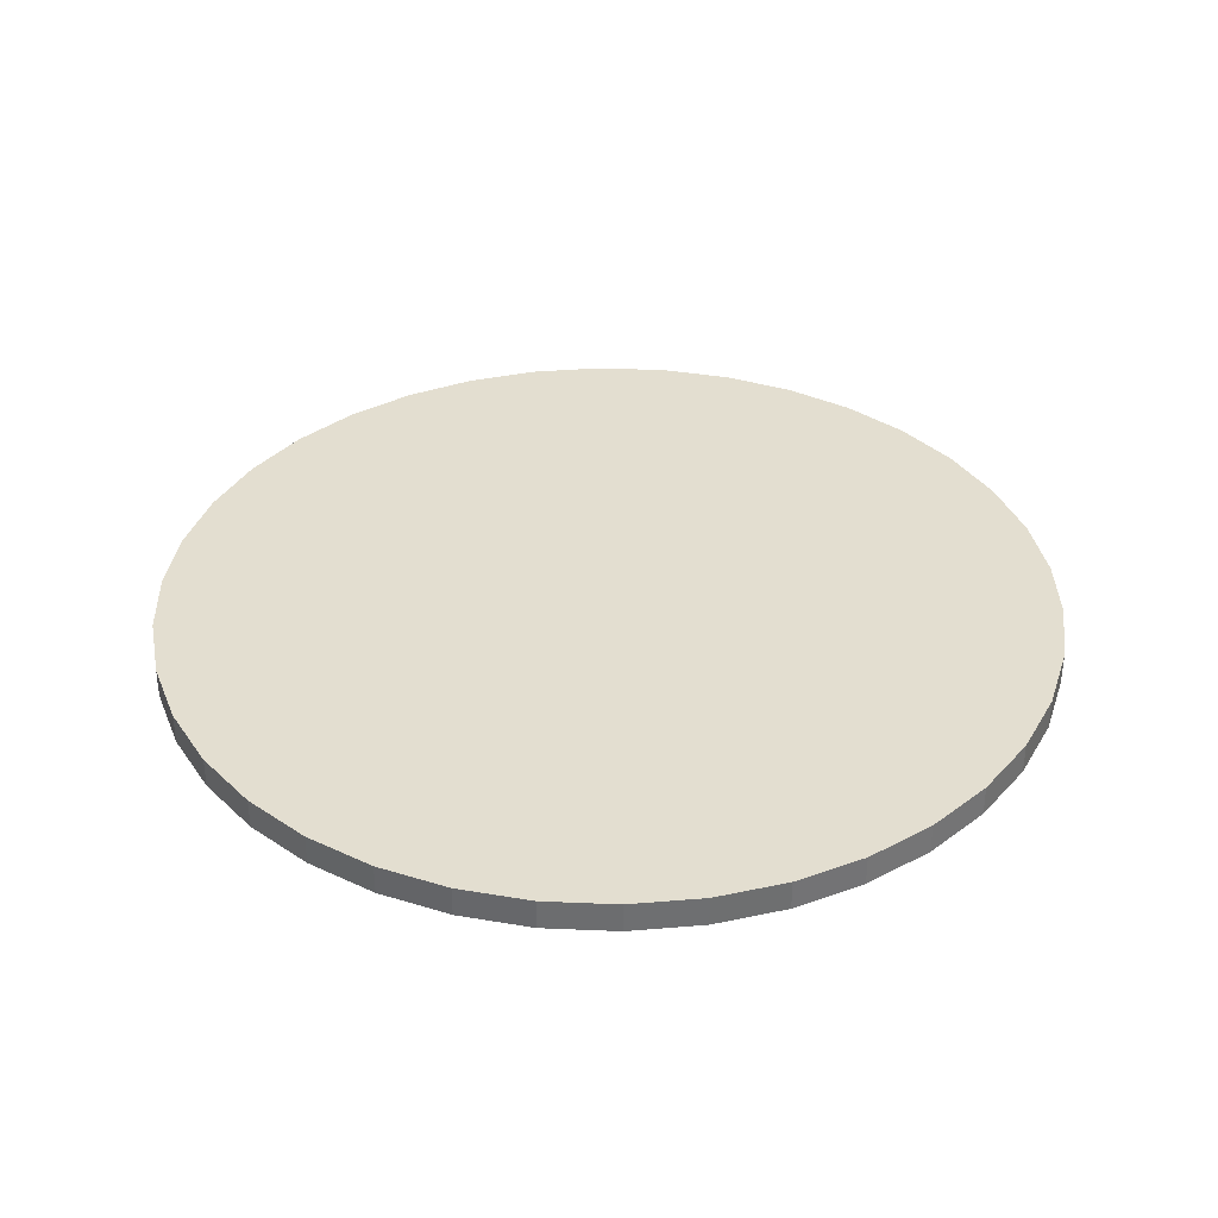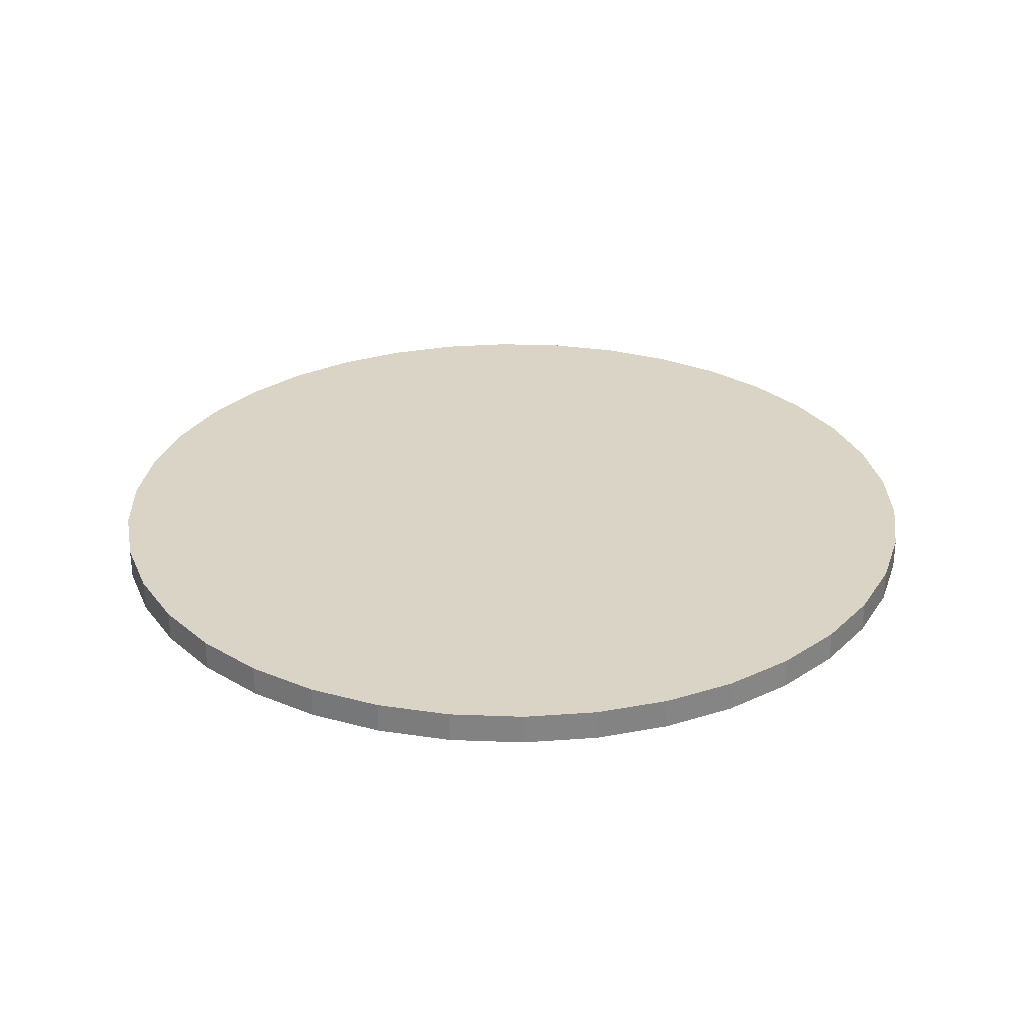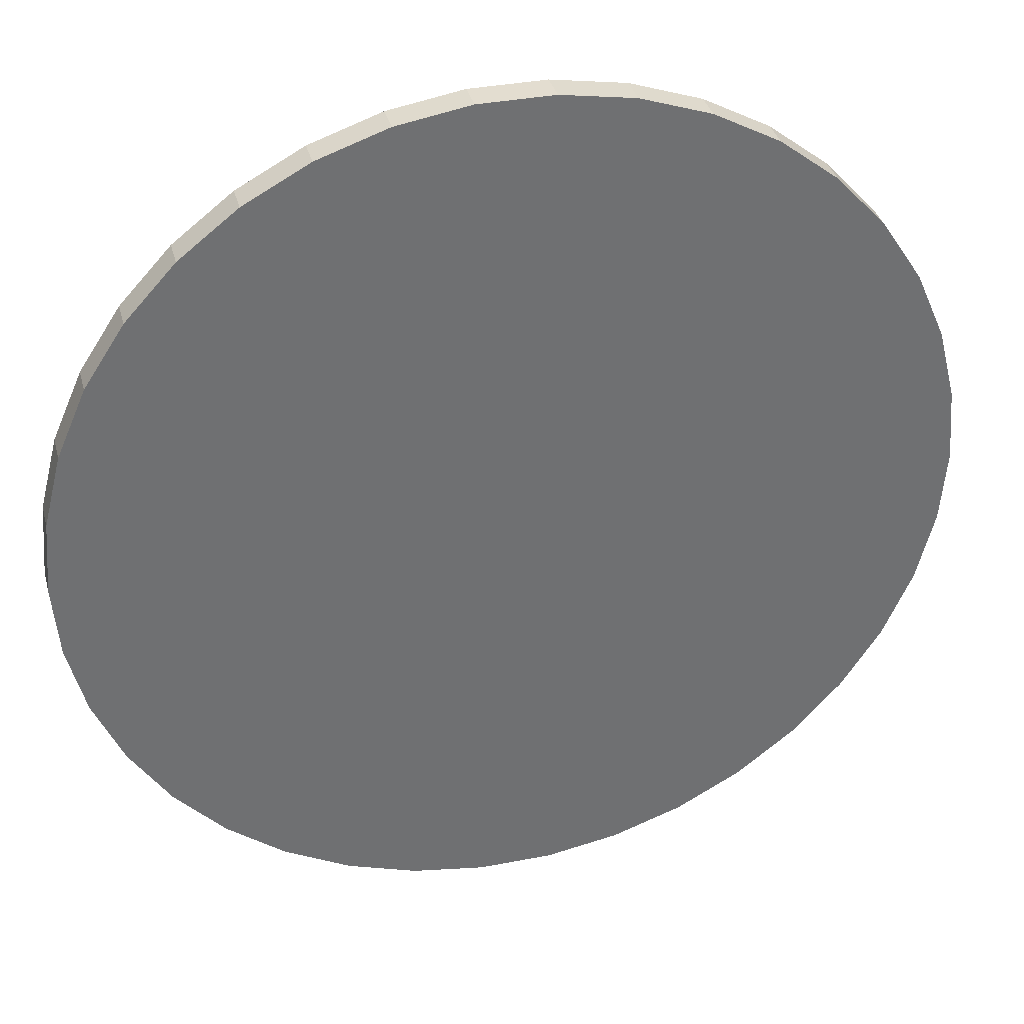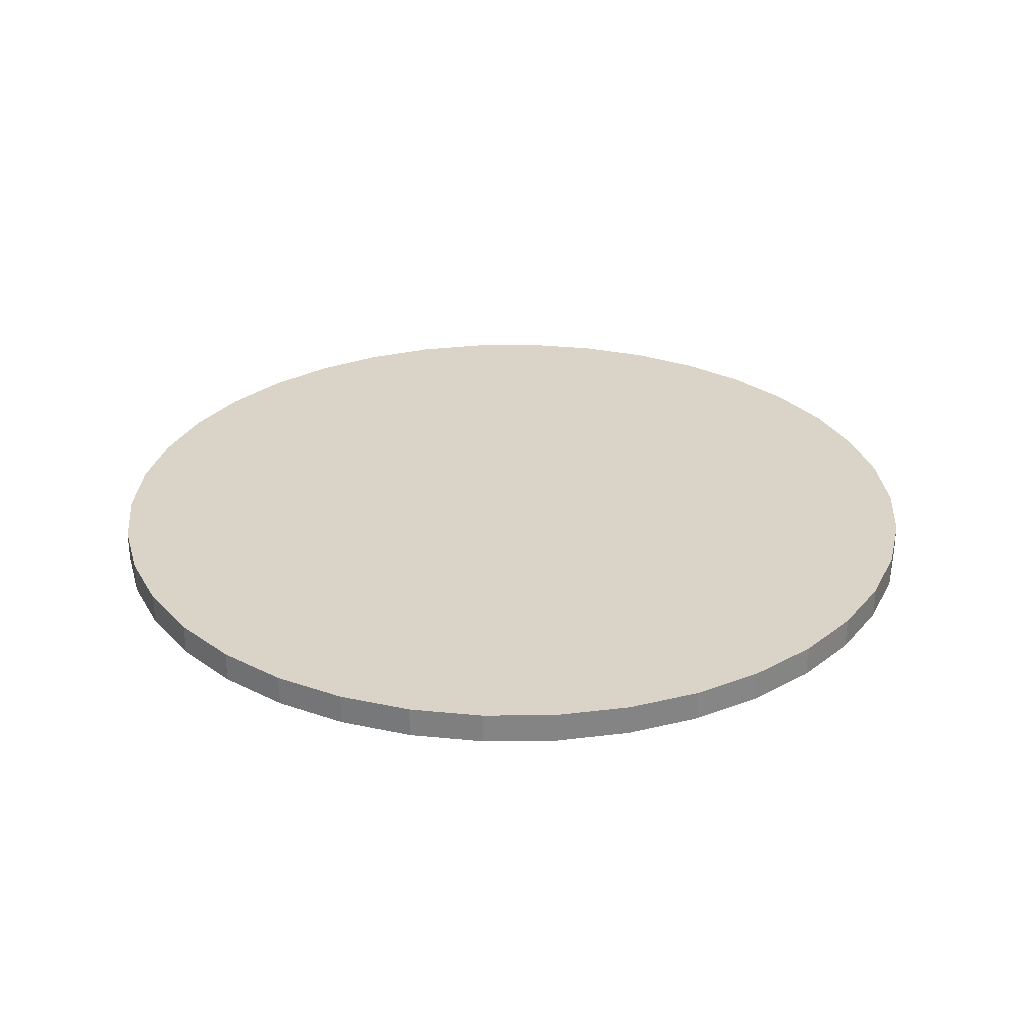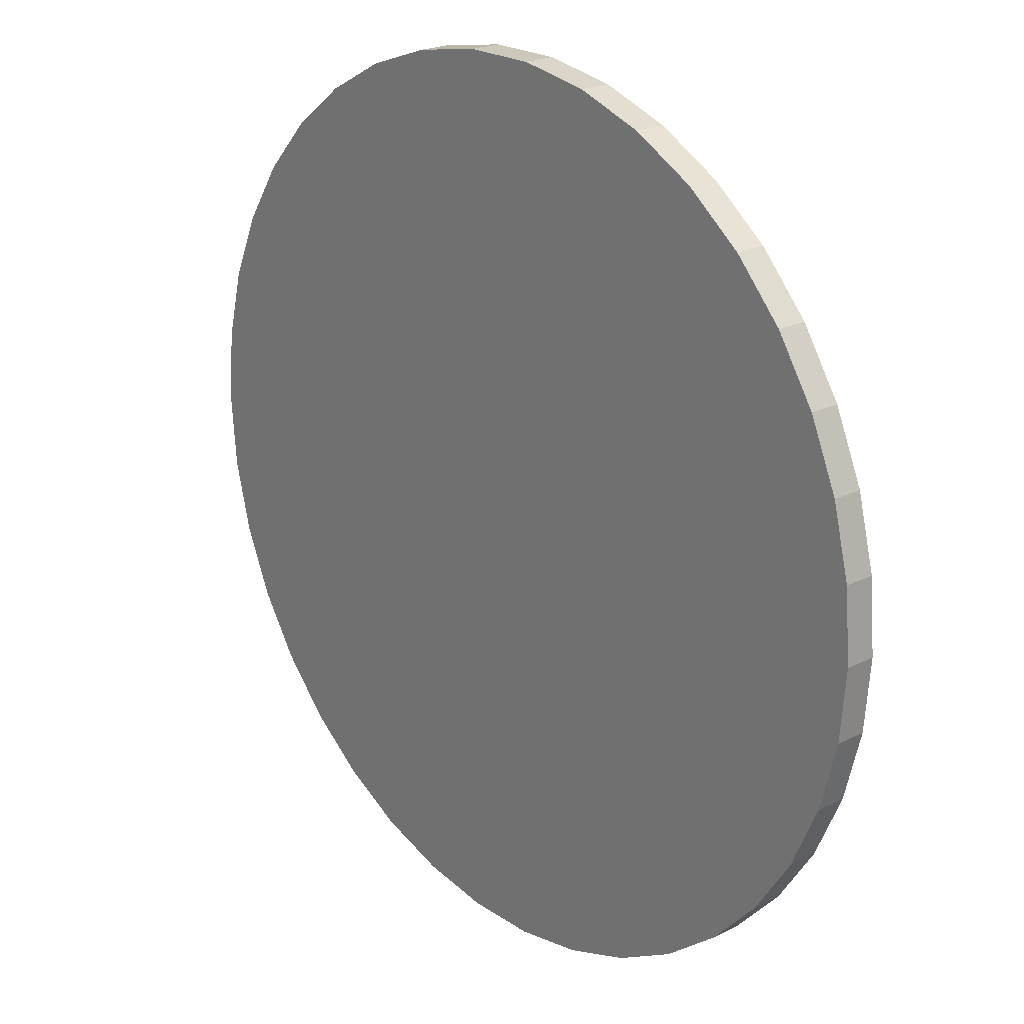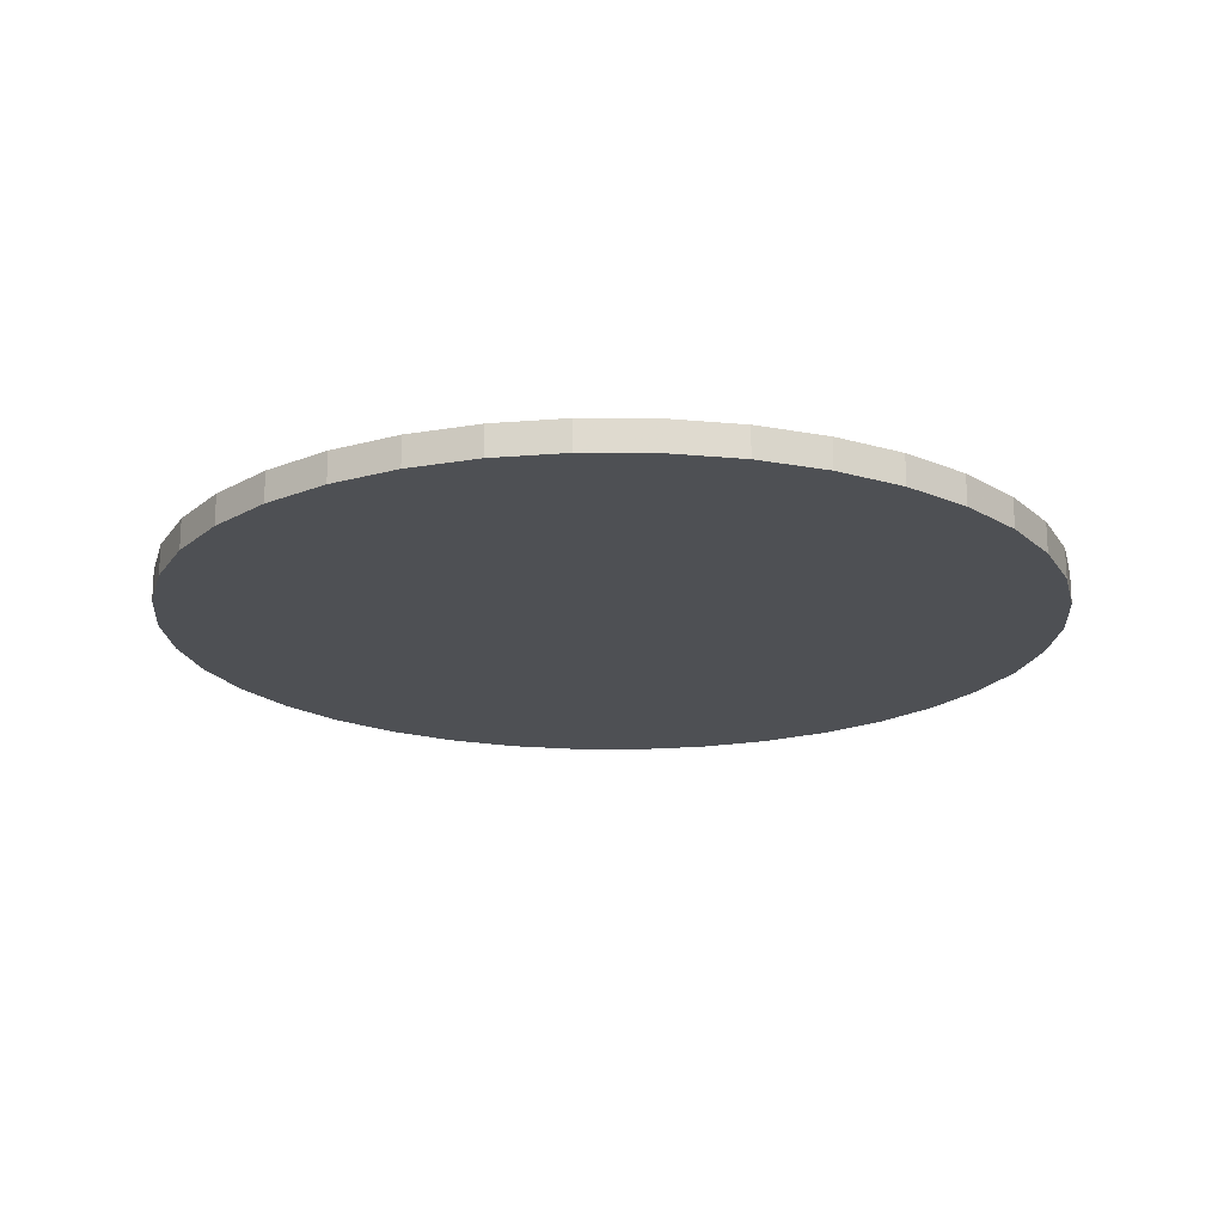
<metadata>
{"format":"obj","ext":"obj","renderer":"f3d","projection":"perspective","resolution":1024,"background":"white","views":[{"elev":35.8,"azim":145.3,"up":"+Y"},{"elev":28.9,"azim":60.1,"up":"+Y"},{"elev":35.5,"azim":165.5,"up":"+Z"},{"elev":28.8,"azim":103.2,"up":"+Y"},{"elev":22.1,"azim":49.0,"up":"+Z"},{"elev":-18.9,"azim":94.1,"up":"+Y"}]}
</metadata>
<code>
v 3.625 0 0
v 3.576 0 0.5967
v 3.429 0 1.177
v 3.188 0 1.725
v 2.861 0 2.227
v 2.455 0 2.667
v 1.983 0 3.035
v 1.456 0 3.32
v 0.89 0 3.514
v 0.2994 0 3.613
v -0.2994 0 3.613
v -0.89 0 3.514
v -1.456 0 3.32
v -1.983 0 3.035
v -2.455 0 2.667
v -2.861 0 2.227
v -3.188 0 1.725
v -3.429 0 1.177
v -3.576 0 0.5967
v -3.625 0 1.152e-07
v -3.576 0 -0.5967
v -3.429 0 -1.177
v -3.188 0 -1.725
v -2.861 0 -2.227
v -2.455 0 -2.667
v -1.983 0 -3.035
v -1.456 0 -3.32
v -0.89 0 -3.514
v -0.2994 0 -3.613
v 0.2994 0 -3.613
v 0.89 0 -3.514
v 1.456 0 -3.32
v 1.983 0 -3.035
v 2.455 0 -2.667
v 2.861 0 -2.227
v 3.188 0 -1.725
v 3.429 0 -1.177
v 3.576 0 -0.5967
v 3.625 -0.25 0
v 3.576 -0.25 0.5967
v 3.429 -0.25 1.177
v 3.188 -0.25 1.725
v 2.861 -0.25 2.227
v 2.455 -0.25 2.667
v 1.983 -0.25 3.035
v 1.456 -0.25 3.32
v 0.89 -0.25 3.514
v 0.2994 -0.25 3.613
v -0.2994 -0.25 3.613
v -0.89 -0.25 3.514
v -1.456 -0.25 3.32
v -1.983 -0.25 3.035
v -2.455 -0.25 2.667
v -2.861 -0.25 2.227
v -3.188 -0.25 1.725
v -3.429 -0.25 1.177
v -3.576 -0.25 0.5967
v -3.625 -0.25 1.152e-07
v -3.576 -0.25 -0.5967
v -3.429 -0.25 -1.177
v -3.188 -0.25 -1.725
v -2.861 -0.25 -2.227
v -2.455 -0.25 -2.667
v -1.983 -0.25 -3.035
v -1.456 -0.25 -3.32
v -0.89 -0.25 -3.514
v -0.2994 -0.25 -3.613
v 0.2994 -0.25 -3.613
v 0.89 -0.25 -3.514
v 1.456 -0.25 -3.32
v 1.983 -0.25 -3.035
v 2.455 -0.25 -2.667
v 2.861 -0.25 -2.227
v 3.188 -0.25 -1.725
v 3.429 -0.25 -1.177
v 3.576 -0.25 -0.5967
f 27 26 25
f 25 24 23
f 27 25 23
f 23 22 21
f 21 20 19
f 23 21 19
f 27 23 19
f 19 18 17
f 17 16 15
f 19 17 15
f 15 14 13
f 13 12 11
f 15 13 11
f 19 15 11
f 11 10 9
f 9 8 7
f 11 9 7
f 7 6 5
f 5 4 3
f 7 5 3
f 11 7 3
f 19 11 3
f 27 19 3
f 3 2 1
f 1 38 37
f 37 36 35
f 1 37 35
f 3 1 35
f 27 3 35
f 35 34 33
f 33 32 31
f 35 33 31
f 27 35 31
f 31 30 29
f 27 31 29
f 27 29 28
f 40 39 1
f 1 2 40
f 41 40 2
f 2 3 41
f 42 41 3
f 3 4 42
f 43 42 4
f 4 5 43
f 44 43 5
f 5 6 44
f 45 44 6
f 6 7 45
f 46 45 7
f 7 8 46
f 47 46 8
f 8 9 47
f 48 47 9
f 9 10 48
f 49 48 10
f 10 11 49
f 50 49 11
f 11 12 50
f 51 50 12
f 12 13 51
f 52 51 13
f 13 14 52
f 53 52 14
f 14 15 53
f 54 53 15
f 15 16 54
f 55 54 16
f 16 17 55
f 56 55 17
f 17 18 56
f 57 56 18
f 18 19 57
f 58 57 19
f 19 20 58
f 59 58 20
f 20 21 59
f 60 59 21
f 21 22 60
f 61 60 22
f 22 23 61
f 62 61 23
f 23 24 62
f 63 62 24
f 24 25 63
f 64 63 25
f 25 26 64
f 65 64 26
f 26 27 65
f 66 65 27
f 27 28 66
f 67 66 28
f 28 29 67
f 68 67 29
f 29 30 68
f 69 68 30
f 30 31 69
f 70 69 31
f 31 32 70
f 71 70 32
f 32 33 71
f 72 71 33
f 33 34 72
f 73 72 34
f 34 35 73
f 74 73 35
f 35 36 74
f 75 74 36
f 36 37 75
f 76 75 37
f 37 38 76
f 39 76 38
f 38 1 39
f 49 50 51
f 51 52 53
f 49 51 53
f 53 54 55
f 55 56 57
f 53 55 57
f 49 53 57
f 57 58 59
f 59 60 61
f 57 59 61
f 61 62 63
f 63 64 65
f 61 63 65
f 57 61 65
f 65 66 67
f 67 68 69
f 65 67 69
f 69 70 71
f 71 72 73
f 69 71 73
f 65 69 73
f 57 65 73
f 49 57 73
f 73 74 75
f 75 76 39
f 39 40 41
f 75 39 41
f 73 75 41
f 49 73 41
f 41 42 43
f 43 44 45
f 41 43 45
f 49 41 45
f 45 46 47
f 49 45 47
f 49 47 48

</code>
